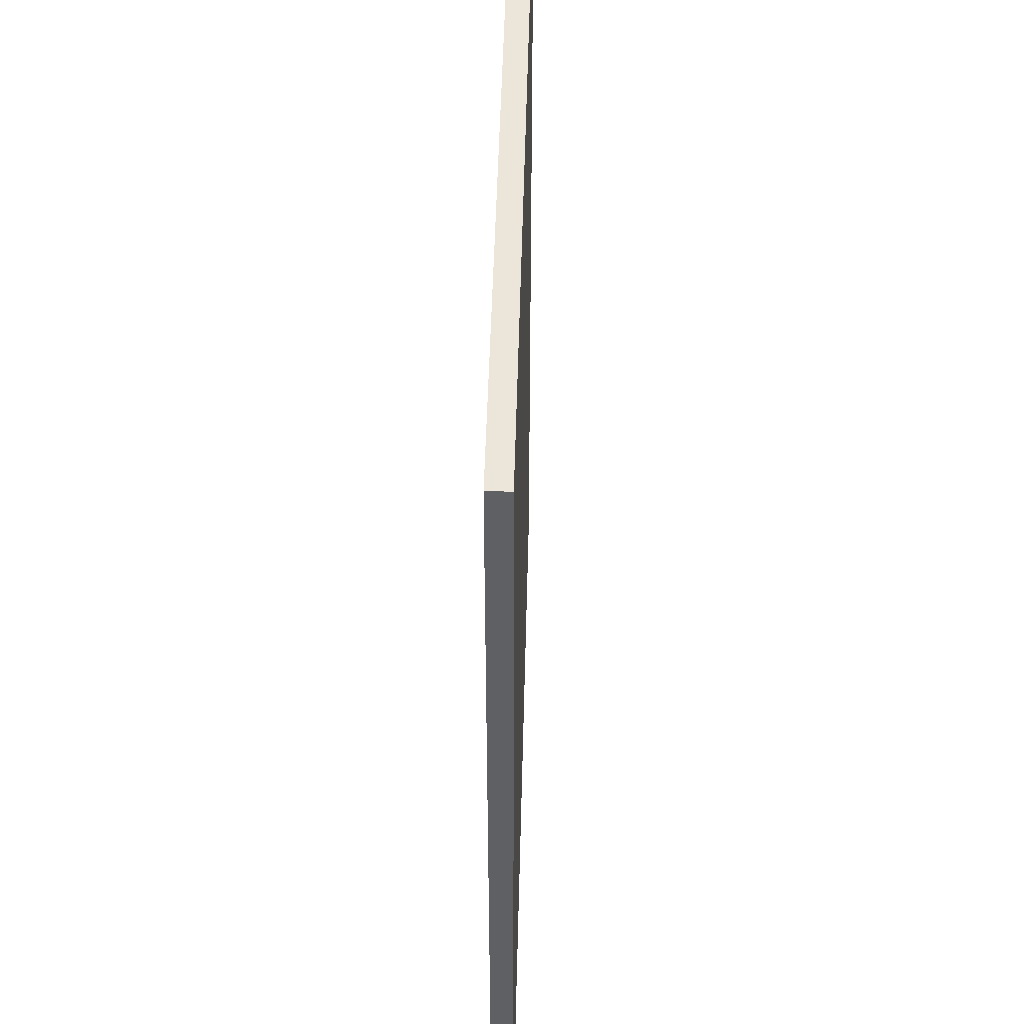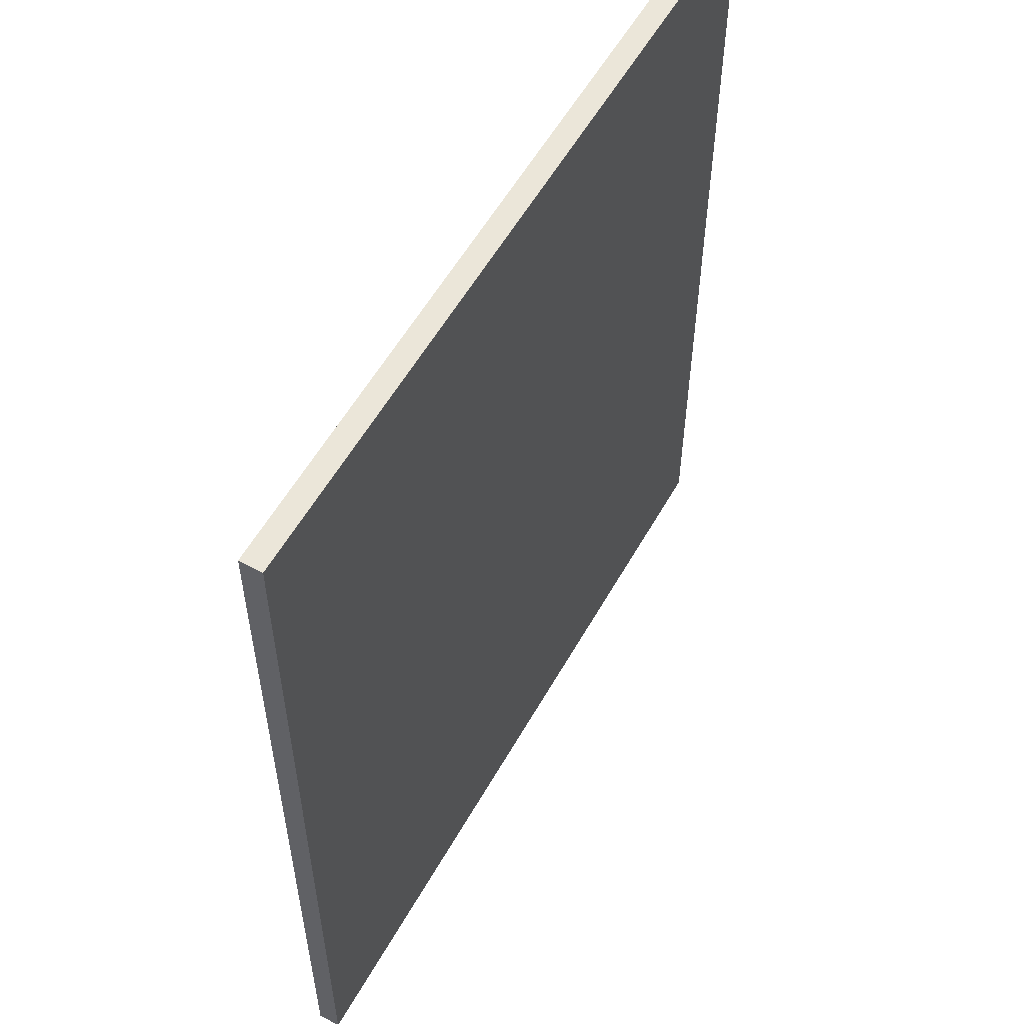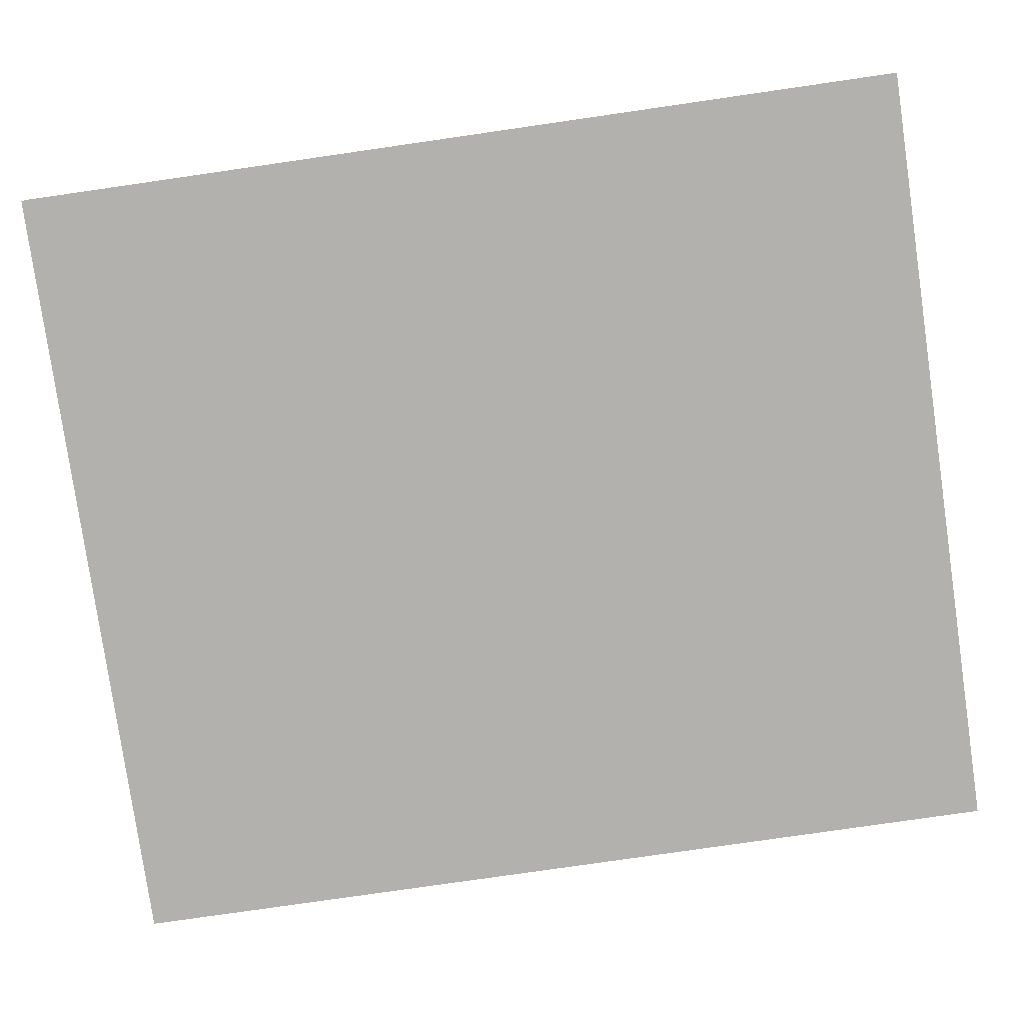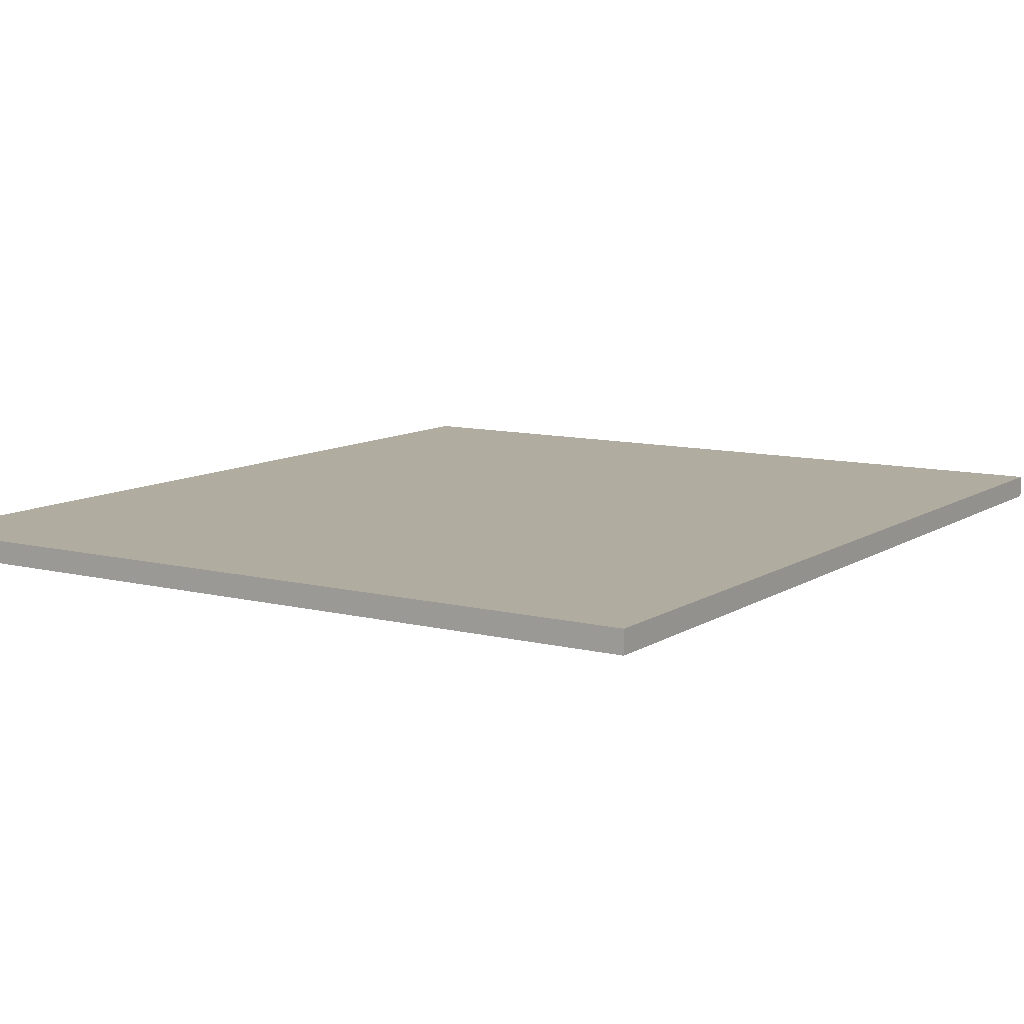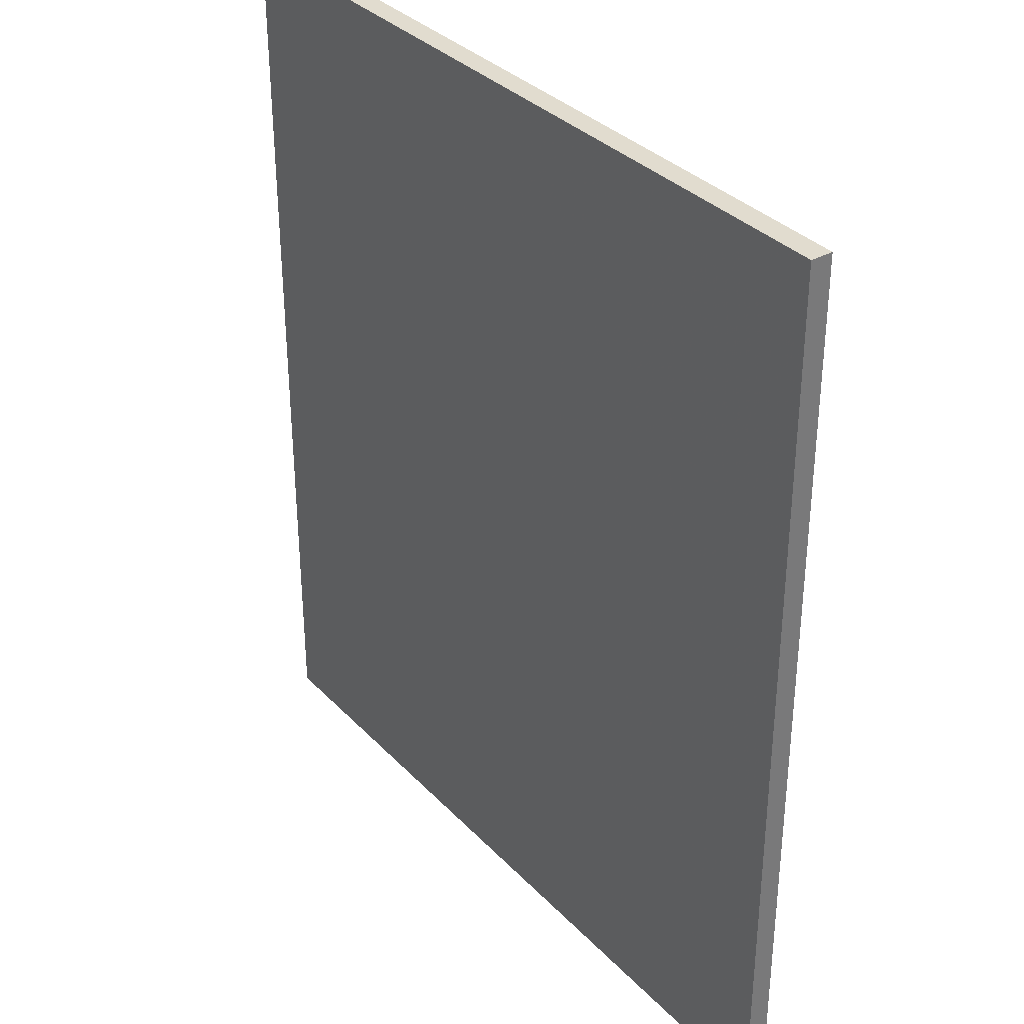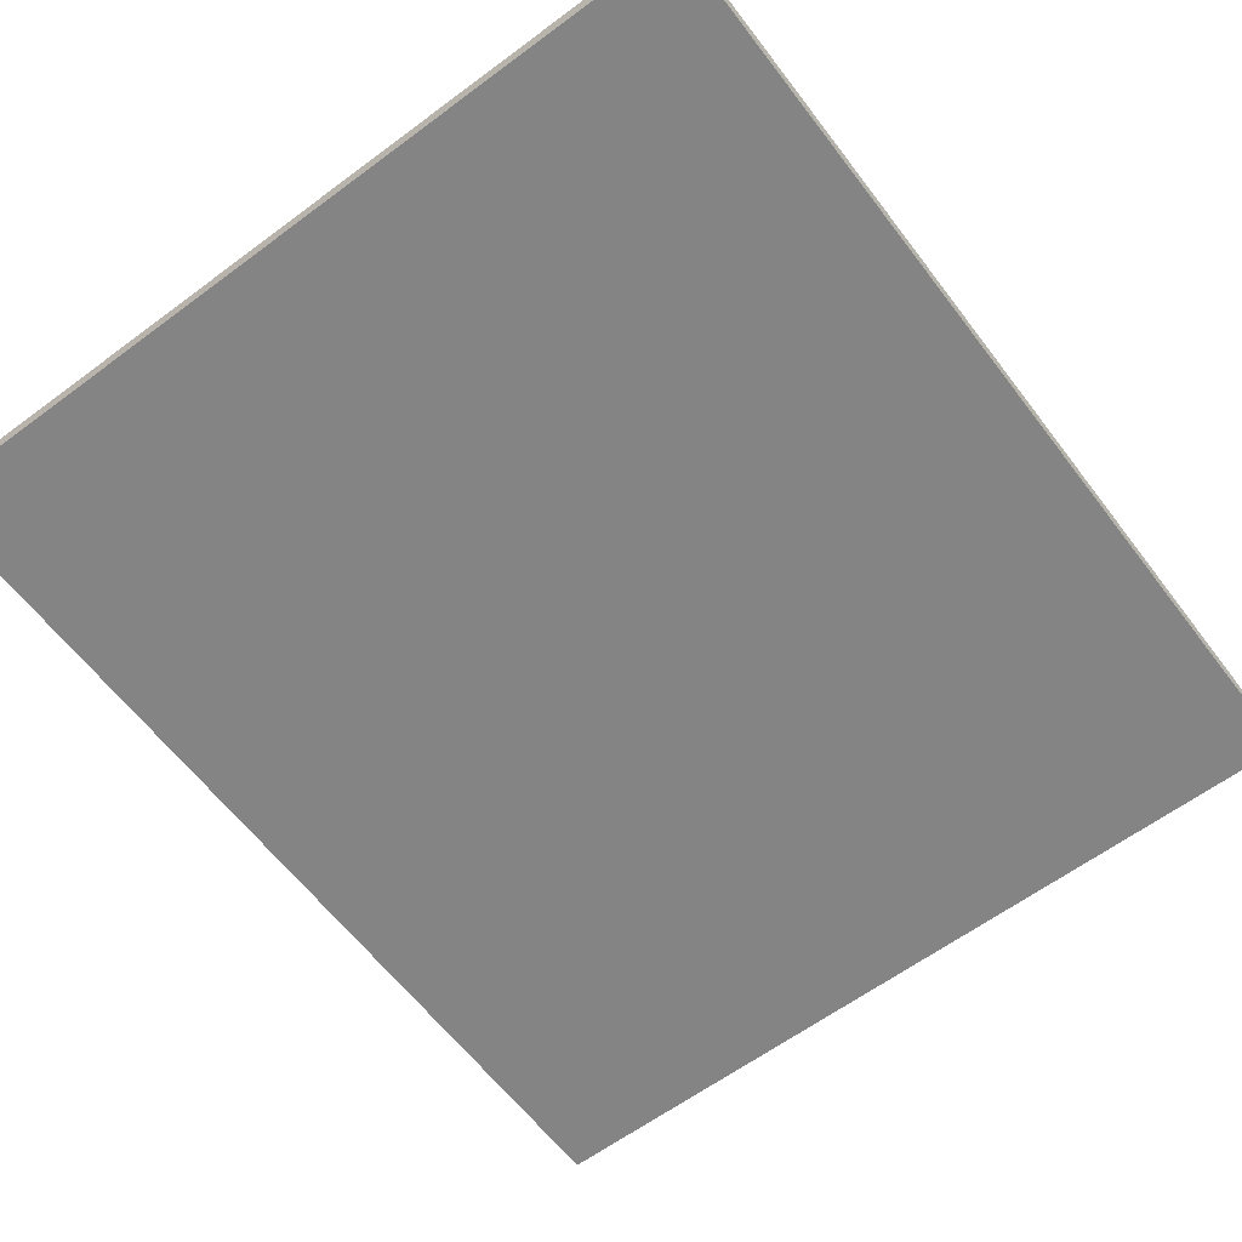
<metadata>
{"format":"obj","ext":"obj","renderer":"f3d","projection":"perspective","resolution":1024,"background":"white","views":[{"elev":47.4,"azim":-88.6,"up":"+Y"},{"elev":56.7,"azim":-60.8,"up":"+Y"},{"elev":-79.3,"azim":98.2,"up":"+Z"},{"elev":10.0,"azim":-147.3,"up":"+Z"},{"elev":34.3,"azim":53.5,"up":"+Y"},{"elev":-61.5,"azim":-142.9,"up":"+Z"}]}
</metadata>
<code>
v -4.27 -4.393 -0.2
v -4.27 3.847 -0.2
v 2.94 -4.393 -0.2
v 2.94 3.847 -0.2
v -4.27 -4.393 0
v -4.27 3.847 0
v 2.94 -4.393 0
v 2.94 3.847 0
f 1 2 3
f 2 4 3
f 1 3 5
f 3 7 5
f 1 5 2
f 5 6 2
f 2 6 4
f 6 8 4
f 4 8 7
f 7 3 4
f 6 7 8
f 6 5 7

</code>
